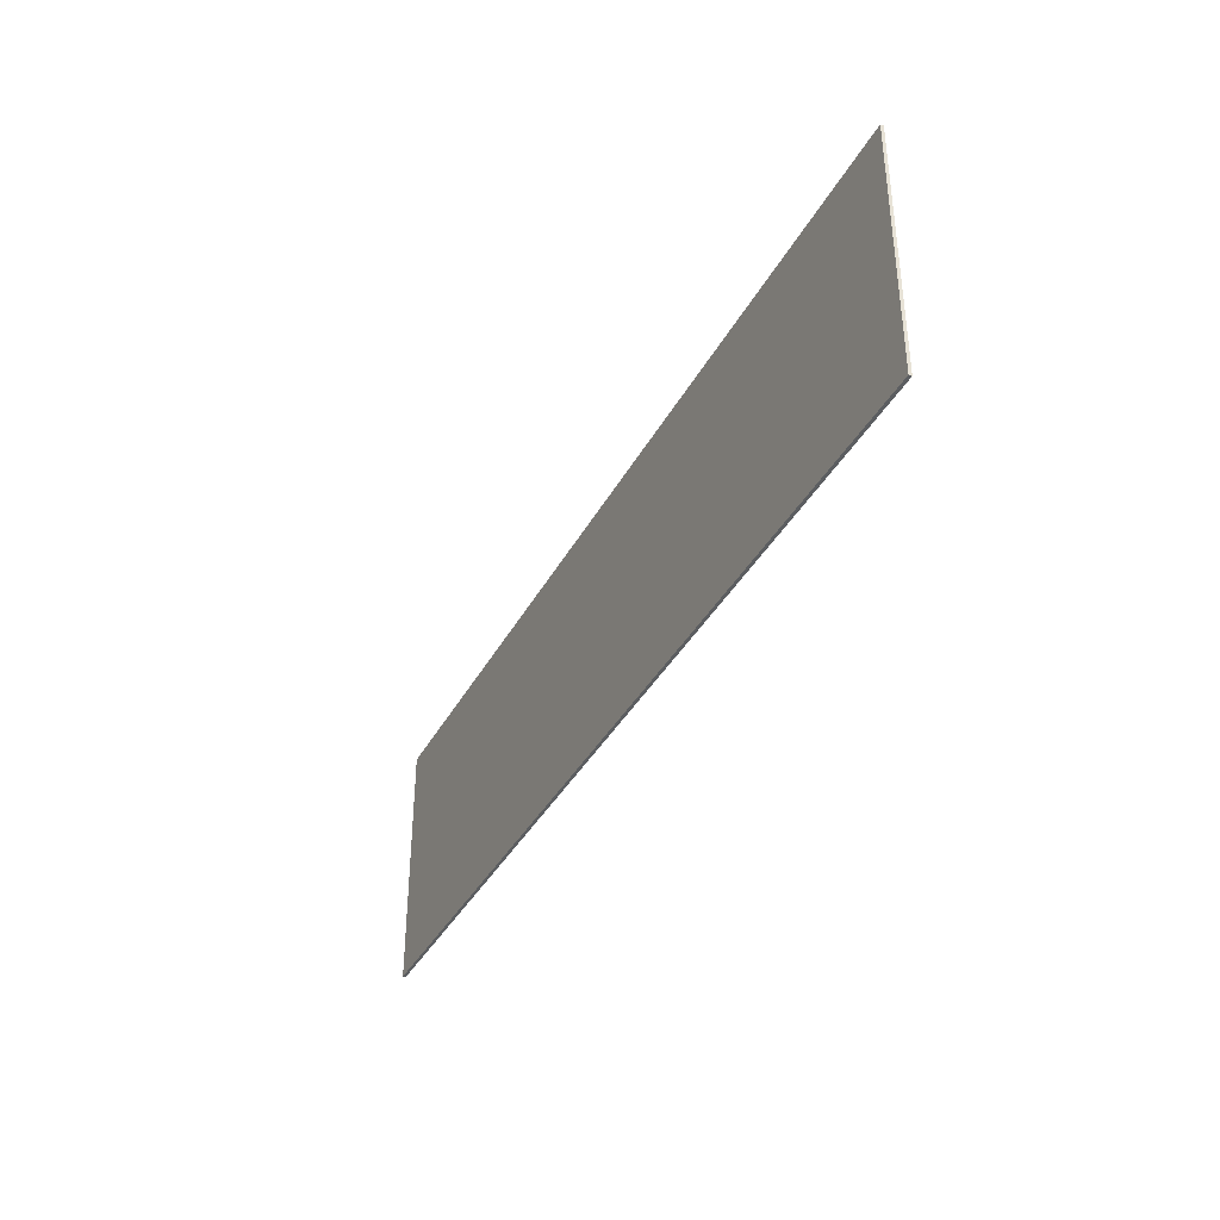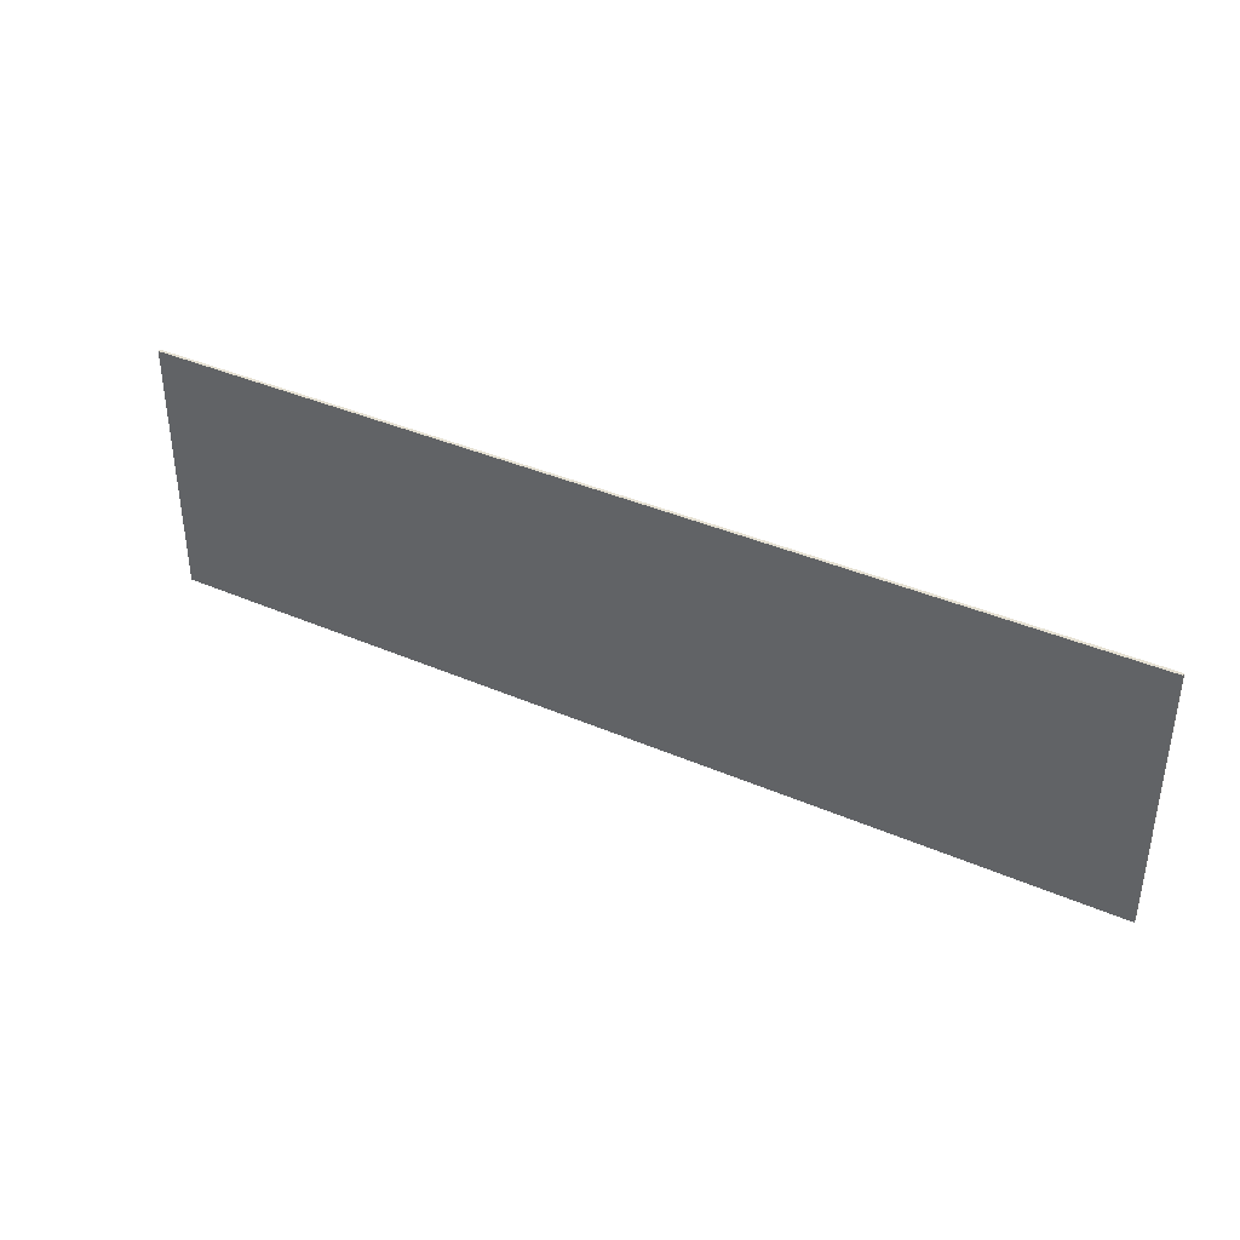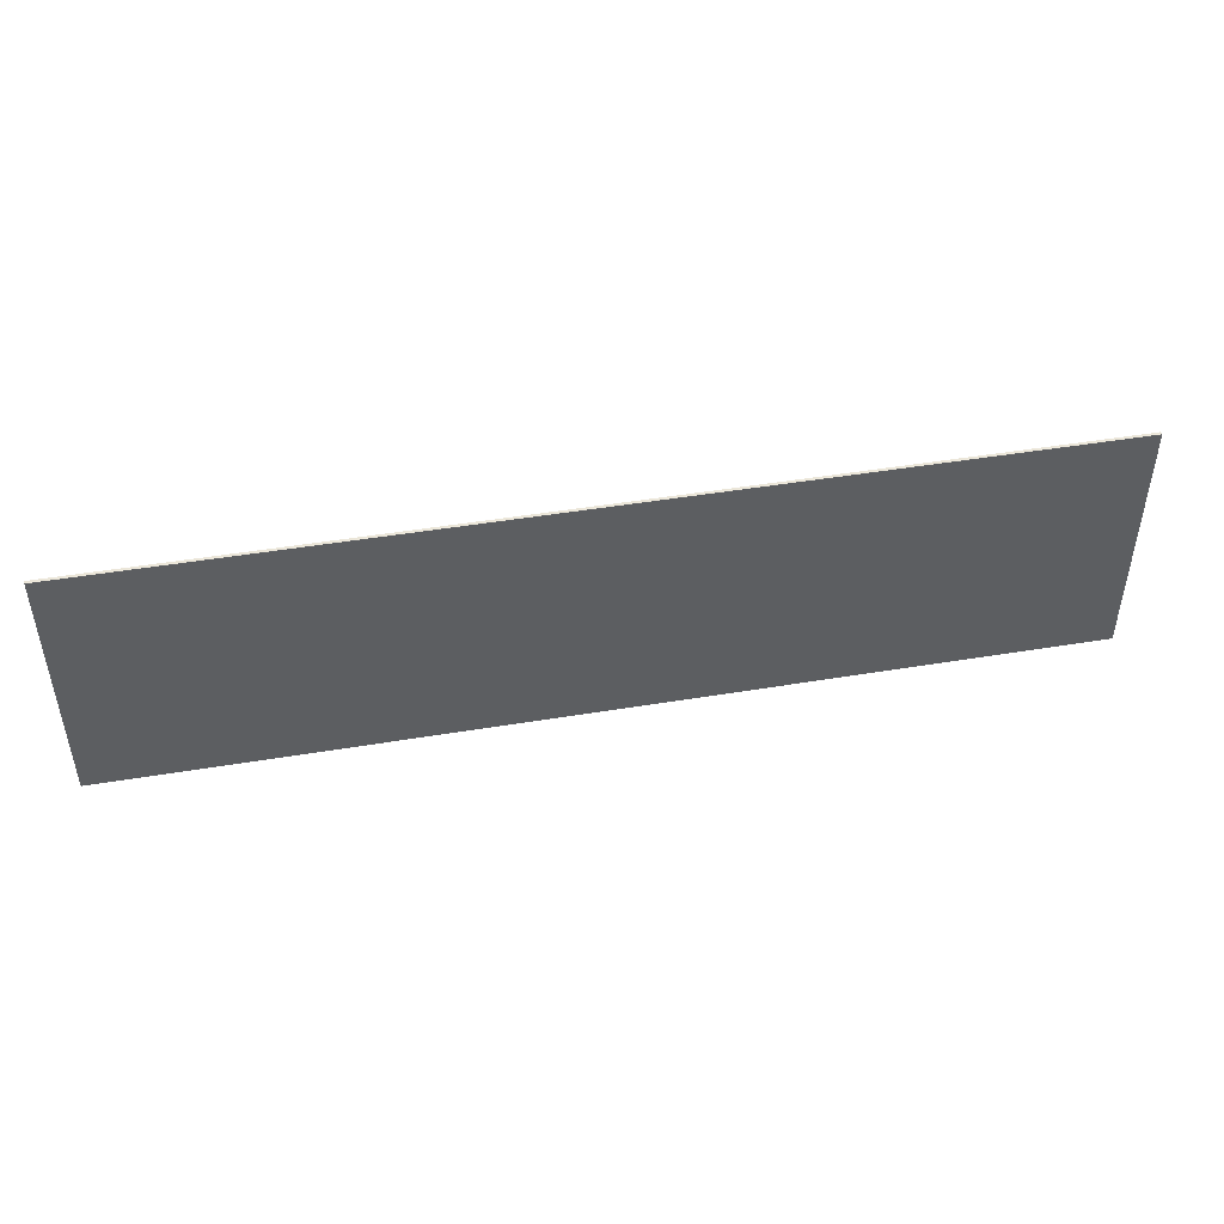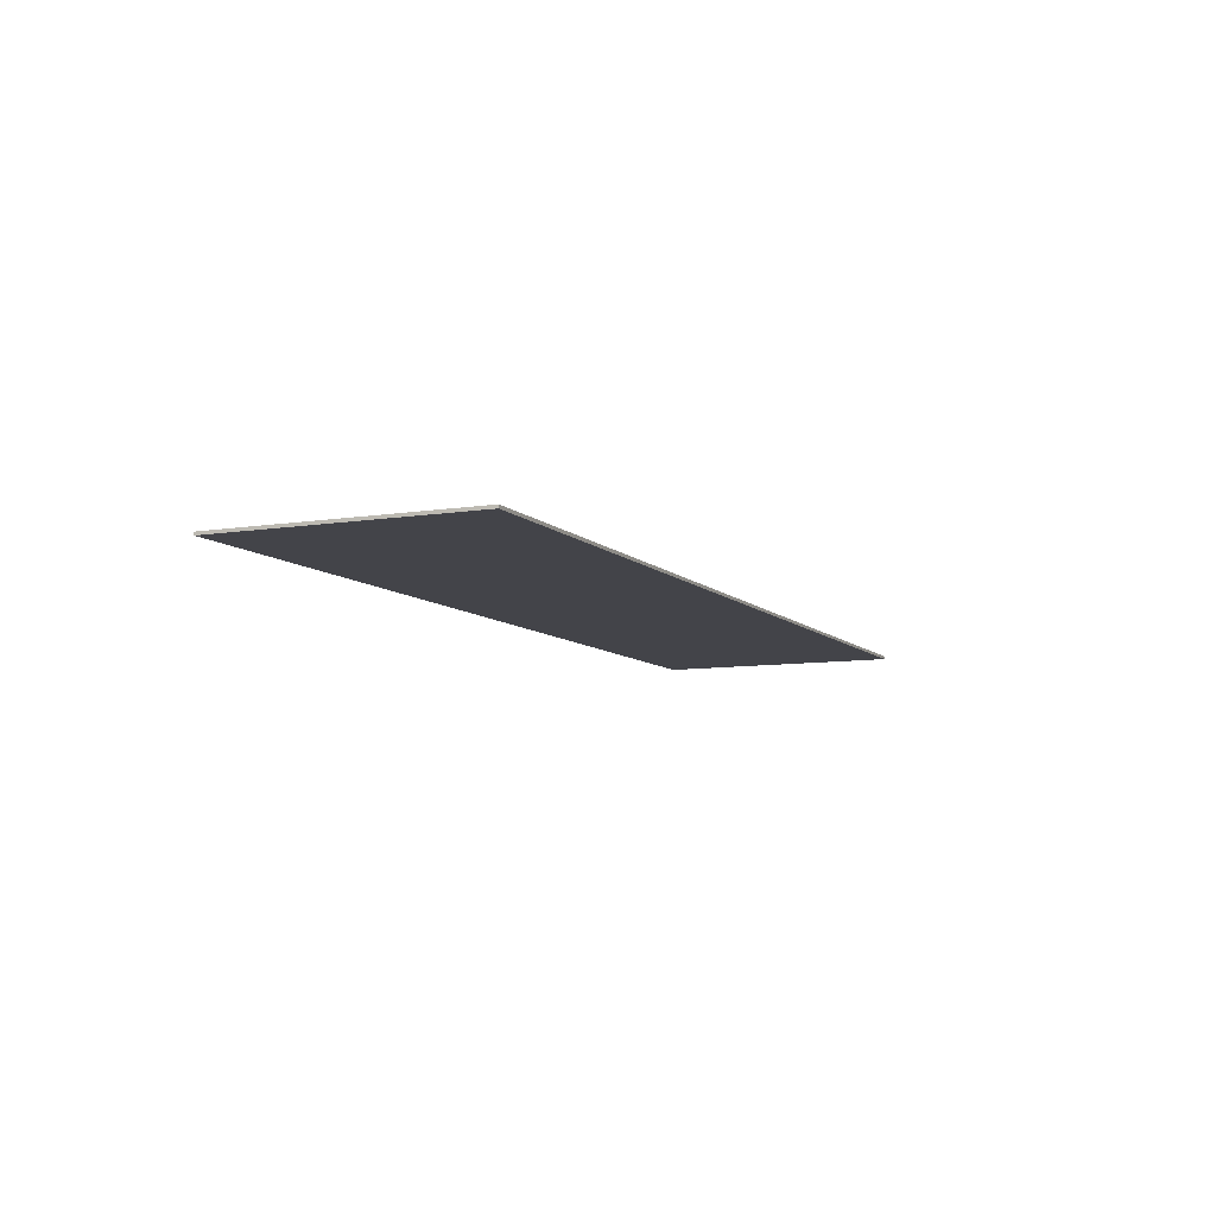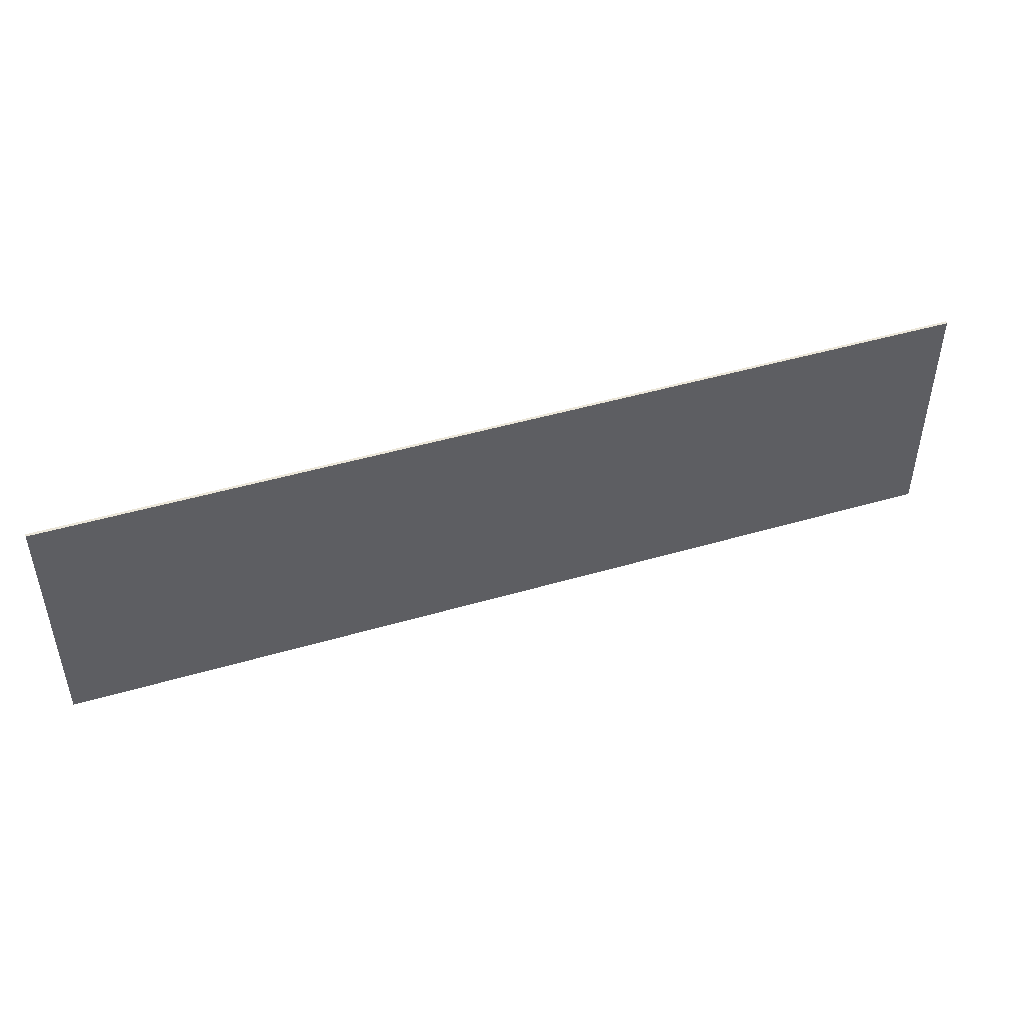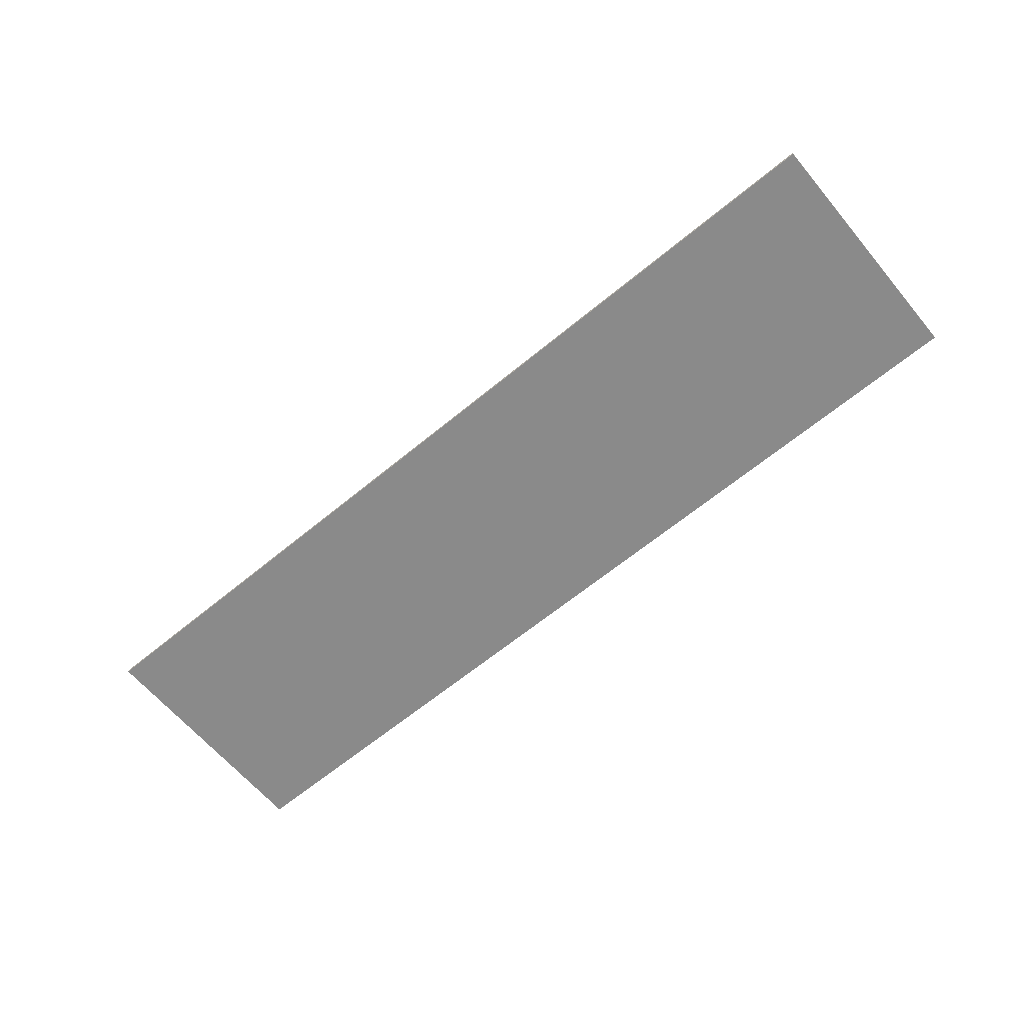
<metadata>
{"format":"obj","ext":"obj","renderer":"f3d","projection":"perspective","resolution":1024,"background":"white","views":[{"elev":-37.3,"azim":64.7,"up":"+Z"},{"elev":37.6,"azim":29.2,"up":"+Z"},{"elev":46.7,"azim":-10.7,"up":"+Z"},{"elev":-8.4,"azim":-66.0,"up":"+Y"},{"elev":46.8,"azim":-18.4,"up":"+Z"},{"elev":-63.5,"azim":-140.1,"up":"+Y"}]}
</metadata>
<code>
v 1.95 0 0.525
v 1.95 0 -0.525
v -1.95 0 -0.525
v -1.95 0 0.525
v -1.95 -0.0125 0.525
v 1.95 -0.0125 0.525
v 1.95 0 0.525
v -1.95 0 0.525
v -1.95 -0.0125 -0.525
v -1.95 -0.0125 0.525
v -1.95 0 0.525
v -1.95 0 -0.525
v 1.95 -0.0125 -0.525
v -1.95 -0.0125 -0.525
v -1.95 0 -0.525
v 1.95 0 -0.525
v 1.95 -0.0125 0.525
v 1.95 -0.0125 -0.525
v 1.95 0 -0.525
v 1.95 0 0.525
v 1.95 -0.0125 0.141
v 1.567 -0.0125 0.525
v 1.318 -0.0125 0.525
v 1.95 -0.0125 -0.1085
v 1.37 -0.0125 -0.525
v 1.619 -0.0125 -0.525
v 0.5706 -0.0125 0.525
v 0.3216 -0.0125 0.525
v 0 -0.0125 -0.1507
v 0.3735 -0.0125 -0.525
v 0.6226 -0.0125 -0.525
v 0 -0.0125 0.0987
v 1.95 -0.0125 -0.358
v 1.069 -0.0125 0.525
v 0.8196 -0.0125 0.525
v 1.868 -0.0125 -0.525
v 1.95 -0.0125 -0.525
v 1.95 -0.0125 -0.358
v 1.868 -0.0125 -0.525
v 1.95 -0.0125 0.525
v 1.816 -0.0125 0.525
v 1.95 -0.0125 0.3905
v 0.1245 -0.0125 -0.525
v 0 -0.0125 -0.4002
v 0 -0.0125 -0.525
v 0.8716 -0.0125 -0.525
v 1.121 -0.0125 -0.525
v 0.07255 -0.0125 0.525
v 0 -0.0125 0.3482
v 0 -0.0125 0.3482
v 0.07255 -0.0125 0.525
v 0 -0.0125 0.525
v -1.318 -0.0125 0.525
v -1.567 -0.0125 0.525
v -1.95 -0.0125 0.141
v -1.95 -0.0125 -0.1085
v -0.5706 -0.0125 0.525
v -1.619 -0.0125 -0.525
v -1.37 -0.0125 -0.525
v -0.3216 -0.0125 0.525
v -0.6226 -0.0125 -0.525
v -0.3735 -0.0125 -0.525
v 0 -0.0125 -0.1507
v 0 -0.0125 0.0987
v -1.069 -0.0125 0.525
v -1.95 -0.0125 -0.358
v -1.95 -0.0125 -0.525
v -1.868 -0.0125 -0.525
v -1.95 -0.0125 0.3905
v -1.816 -0.0125 0.525
v -1.95 -0.0125 0.525
v -1.868 -0.0125 -0.525
v -0.8196 -0.0125 0.525
v -1.069 -0.0125 0.525
v 0 -0.0125 -0.525
v 0 -0.0125 -0.4002
v -0.1245 -0.0125 -0.525
v -0.8716 -0.0125 -0.525
v 0 -0.0125 0.3482
v -0.07255 -0.0125 0.525
v -1.121 -0.0125 -0.525
v 0 -0.0125 0.525
v -0.07255 -0.0125 0.525
v 0 -0.0125 0.3482
v 0 -0.0125 0.3482
v 0 -0.0125 0.0987
v 0.6226 -0.0125 -0.525
v 0.8716 -0.0125 -0.525
v 1.121 -0.0125 -0.525
v 1.37 -0.0125 -0.525
v 0.3216 -0.0125 0.525
v 0.07255 -0.0125 0.525
v 0 -0.0125 -0.4002
v 0.1245 -0.0125 -0.525
v 0.3735 -0.0125 -0.525
v 0 -0.0125 -0.1507
v 1.95 -0.0125 0.141
v 1.95 -0.0125 0.3905
v 1.816 -0.0125 0.525
v 1.567 -0.0125 0.525
v 0.8196 -0.0125 0.525
v 0.5706 -0.0125 0.525
v 1.619 -0.0125 -0.525
v 1.868 -0.0125 -0.525
v 1.318 -0.0125 0.525
v 1.069 -0.0125 0.525
v 1.95 -0.0125 -0.358
v 1.95 -0.0125 -0.1085
v 0 -0.0125 0.3482
v -0.8716 -0.0125 -0.525
v -0.6226 -0.0125 -0.525
v 0 -0.0125 0.0987
v -0.3216 -0.0125 0.525
v -1.37 -0.0125 -0.525
v -1.121 -0.0125 -0.525
v -0.07255 -0.0125 0.525
v -0.3735 -0.0125 -0.525
v -0.1245 -0.0125 -0.525
v 0 -0.0125 -0.4002
v 0 -0.0125 -0.1507
v -1.816 -0.0125 0.525
v -1.95 -0.0125 0.3905
v -1.95 -0.0125 0.141
v -1.567 -0.0125 0.525
v -1.619 -0.0125 -0.525
v -0.5706 -0.0125 0.525
v -0.8196 -0.0125 0.525
v -1.868 -0.0125 -0.525
v -1.95 -0.0125 -0.358
v -1.069 -0.0125 0.525
v -1.318 -0.0125 0.525
v -1.95 -0.0125 -0.1085
g mesh571157
f 1 2 3
f 3 4 1
f 5 6 7
f 7 8 5
f 9 10 11
f 11 12 9
f 13 14 15
f 15 16 13
f 17 18 19
f 19 20 17
g mesh571159
f 21 22 23
f 23 24 21
f 25 26 27
f 27 28 25
f 29 30 31
f 31 32 29
f 33 34 35
f 35 36 33
f 37 38 39
f 40 41 42
f 43 44 45
f 46 47 48
f 48 49 46
f 50 51 52
f 53 54 55
f 55 56 53
f 57 58 59
f 59 60 57
f 61 62 63
f 63 64 61
f 65 66 67
f 67 68 65
f 69 70 71
f 72 73 74
f 75 76 77
f 78 79 80
f 80 81 78
f 82 83 84
g mesh571160
f 85 86 87
f 87 88 85
f 89 90 91
f 91 92 89
f 93 94 95
f 95 96 93
f 97 98 99
f 99 100 97
f 101 102 103
f 103 104 101
f 105 106 107
f 107 108 105
f 109 110 111
f 111 112 109
f 113 114 115
f 115 116 113
f 117 118 119
f 119 120 117
f 121 122 123
f 123 124 121
f 125 126 127
f 127 128 125
f 129 130 131
f 131 132 129

</code>
